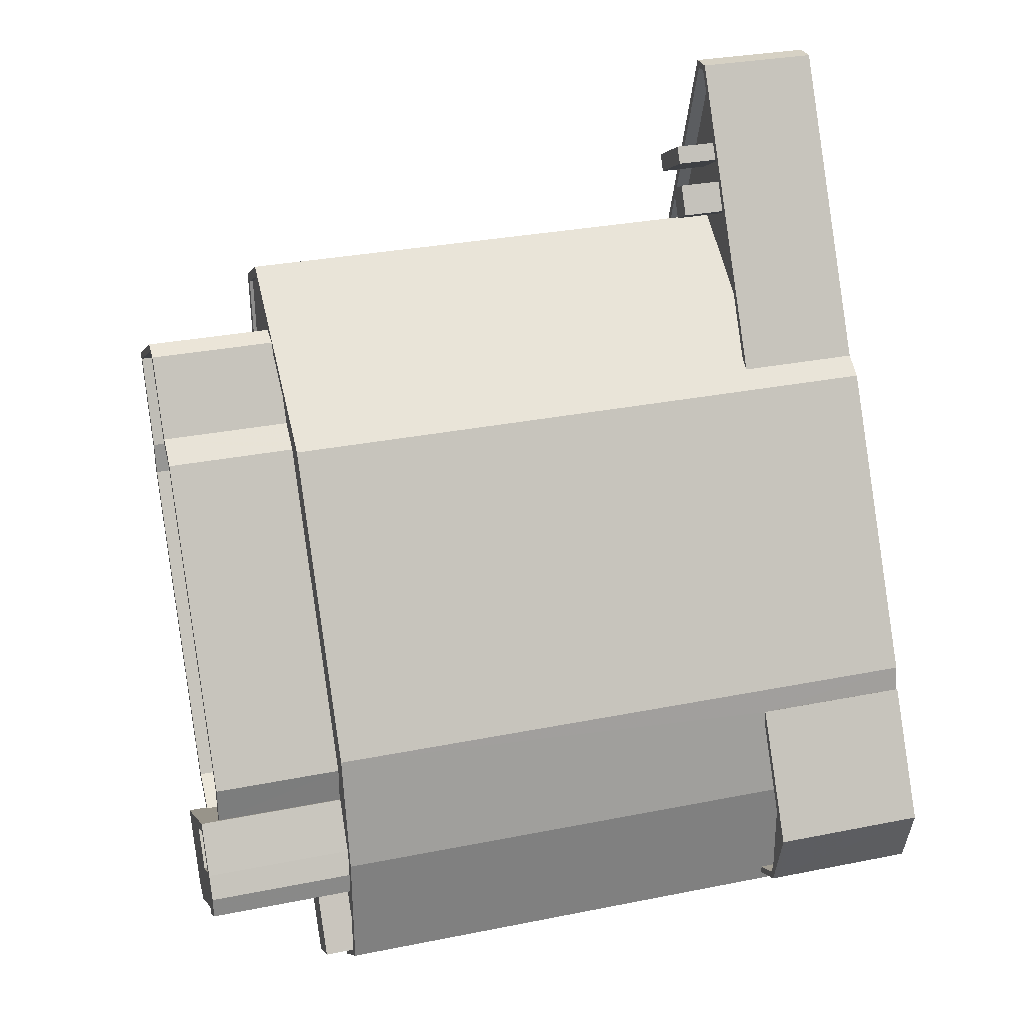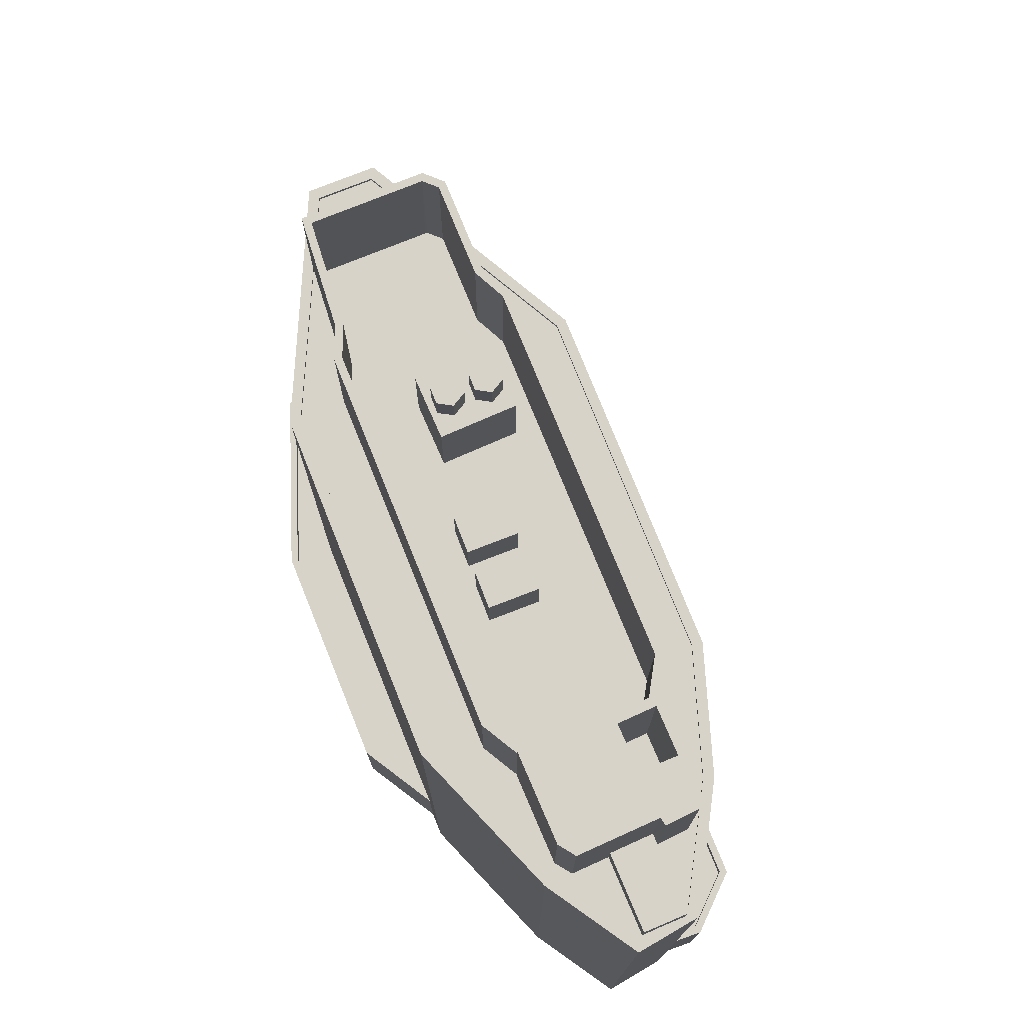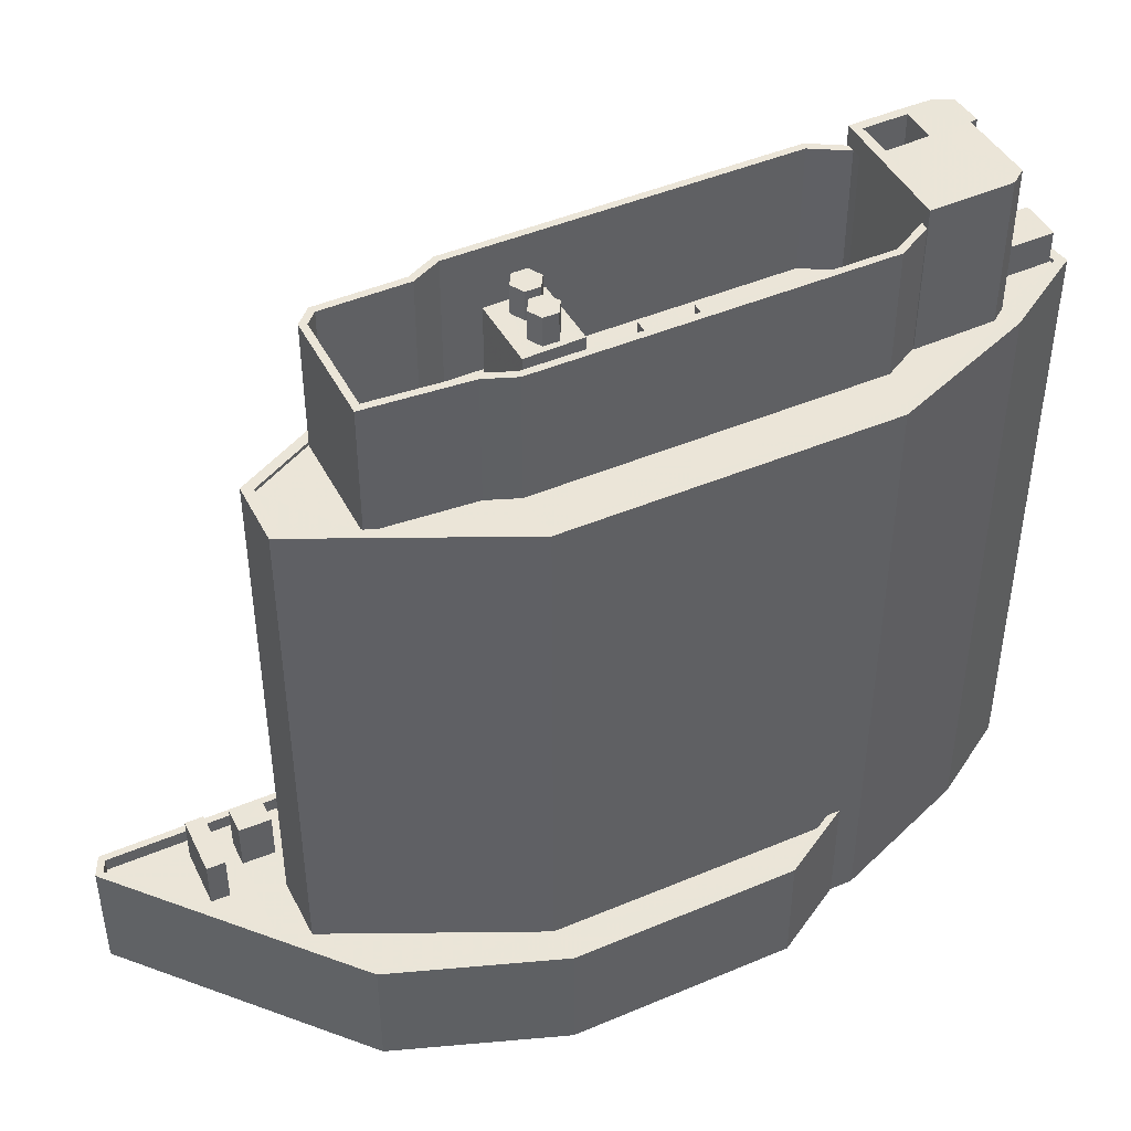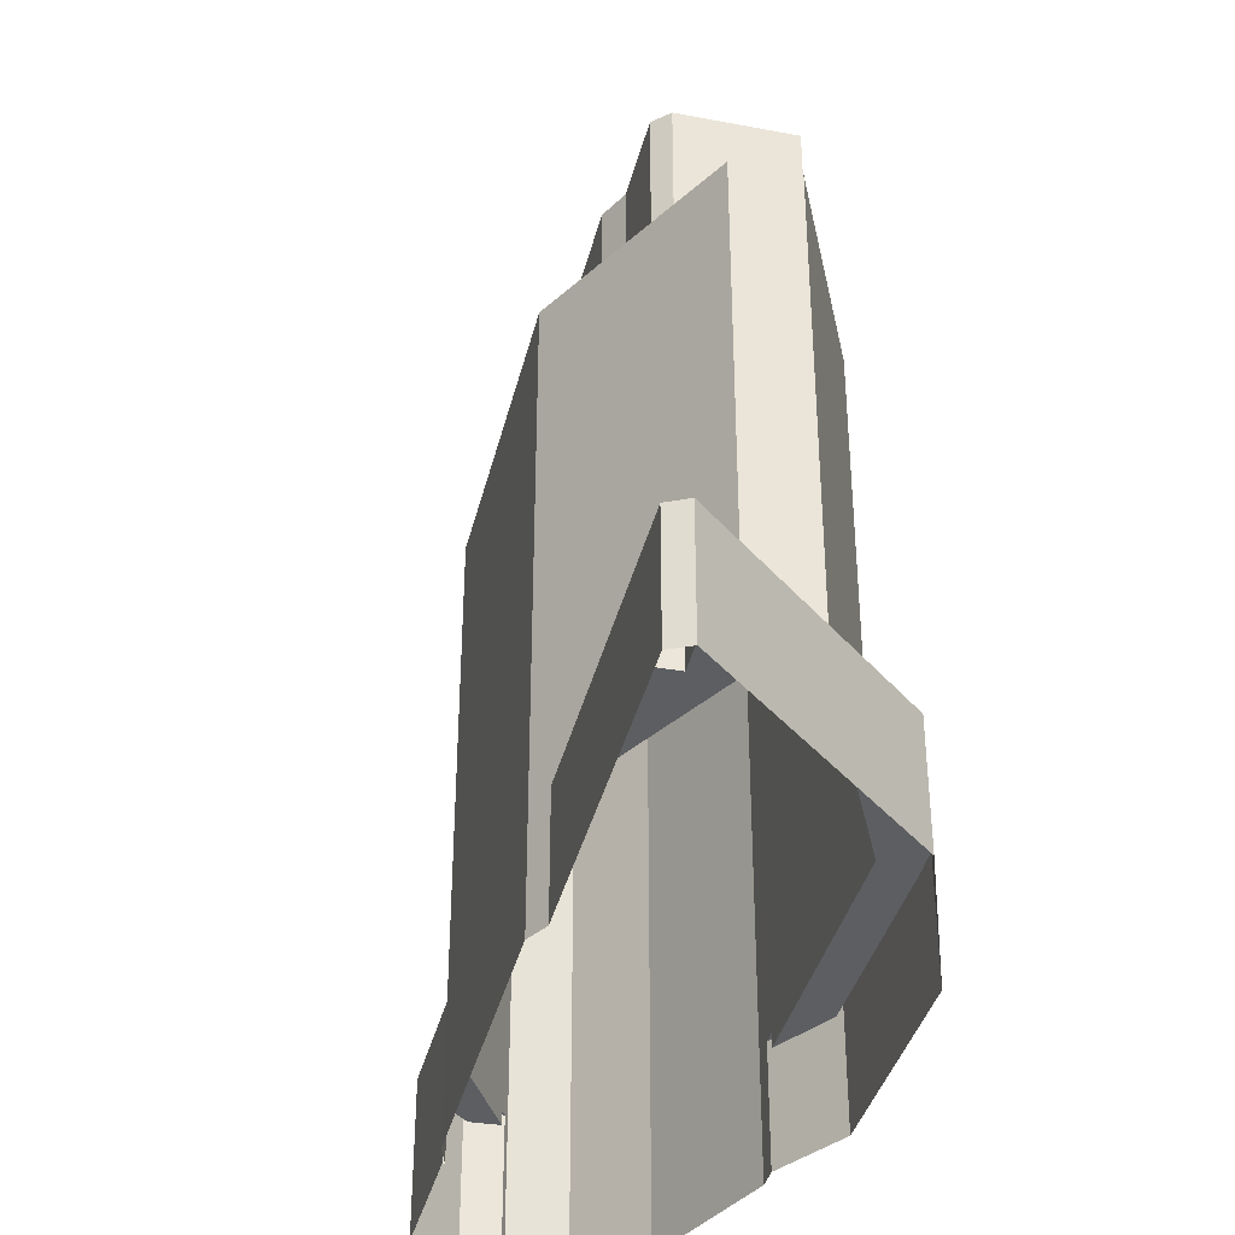
<metadata>
{"format":"obj","ext":"obj","renderer":"f3d","projection":"perspective","resolution":1024,"background":"white","views":[{"elev":30.9,"azim":74.0,"up":"+Y"},{"elev":76.2,"azim":8.4,"up":"+Z"},{"elev":45.5,"azim":-85.7,"up":"+Z"},{"elev":-38.1,"azim":-163.2,"up":"+Z"}]}
</metadata>
<code>
v -5764 -3.483e+04 3.013
v -5770 -3.483e+04 3.012
v -5761 -3.483e+04 3.013
v -5761 -3.483e+04 3.013
v -5757 -3.482e+04 3.014
v -5758 -3.483e+04 3.014
v -5779 -3.482e+04 3.012
v -5762 -3.481e+04 3.014
v -5785 -3.482e+04 3.011
v -5793 -3.48e+04 3.011
v -5774 -3.479e+04 3.014
v -5780 -3.482e+04 3.012
v -5796 -3.479e+04 3.012
v -5776 -3.479e+04 3.014
v -5762 -3.481e+04 3.014
v -5762 -3.481e+04 3.014
v -5789 -3.477e+04 3.014
v -5787 -3.477e+04 3.014
v -5787 -3.478e+04 14.07
v -5784 -3.478e+04 14.07
v -5785 -3.478e+04 14.07
v -5785 -3.478e+04 14.07
v -5785 -3.478e+04 10.61
v -5785 -3.478e+04 10.61
v -5786 -3.478e+04 10.61
v -5783 -3.478e+04 10.61
v -5785 -3.478e+04 10.61
v -5791 -3.478e+04 10.61
v -5789 -3.478e+04 10.61
v -5790 -3.478e+04 10.61
v -5793 -3.478e+04 10.61
v -5787 -3.478e+04 10.61
v -5789 -3.477e+04 10.61
v -5788 -3.477e+04 10.61
v -5788 -3.478e+04 10.61
v -5777 -3.479e+04 10.61
v -5784 -3.478e+04 10.61
v -5795 -3.479e+04 10.61
v -5792 -3.479e+04 10.61
v -5791 -3.48e+04 10.61
v -5793 -3.48e+04 10.61
v -5780 -3.482e+04 10.61
v -5785 -3.482e+04 10.61
v -5785 -3.478e+04 10.61
v -5780 -3.482e+04 11.61
v -5780 -3.482e+04 11.61
v -5785 -3.482e+04 11.61
v -5785 -3.482e+04 11.61
v -5793 -3.48e+04 11.61
v -5795 -3.479e+04 11.61
v -5796 -3.479e+04 11.61
v -5787 -3.477e+04 11.61
v -5777 -3.479e+04 11.61
v -5776 -3.479e+04 11.61
v -5789 -3.477e+04 11.61
v -5789 -3.477e+04 11.61
v -5793 -3.48e+04 11.61
v -5788 -3.477e+04 11.61
v -5786 -3.478e+04 14.07
v -5789 -3.478e+04 14.07
v -5785 -3.478e+04 14.07
v -5790 -3.478e+04 14.07
v -5791 -3.479e+04 47.21
v -5791 -3.48e+04 47.21
v -5790 -3.48e+04 47.21
v -5791 -3.479e+04 47.21
v -5792 -3.479e+04 47.21
v -5791 -3.479e+04 47.21
v -5788 -3.478e+04 47.21
v -5788 -3.478e+04 47.21
v -5791 -3.479e+04 47.21
v -5774 -3.481e+04 46.96
v -5775 -3.481e+04 46.96
v -5775 -3.481e+04 46.96
v -5776 -3.481e+04 46.96
v -5776 -3.48e+04 46.96
v -5778 -3.48e+04 46.96
v -5766 -3.482e+04 46.96
v -5773 -3.481e+04 46.96
v -5768 -3.482e+04 46.96
v -5766 -3.482e+04 46.96
v -5766 -3.482e+04 46.96
v -5777 -3.479e+04 46.96
v -5763 -3.481e+04 46.96
v -5775 -3.479e+04 46.96
v -5782 -3.479e+04 46.96
v -5779 -3.479e+04 46.96
v -5761 -3.482e+04 46.96
v -5765 -3.482e+04 46.96
v -5762 -3.482e+04 46.96
v -5761 -3.483e+04 46.96
v -5764 -3.482e+04 46.96
v -5761 -3.483e+04 46.96
v -5764 -3.483e+04 46.96
v -5765 -3.481e+04 46.96
v -5765 -3.482e+04 46.96
v -5762 -3.482e+04 46.96
v -5763 -3.482e+04 46.96
v -5763 -3.482e+04 46.96
v -5764 -3.483e+04 46.96
v -5763 -3.483e+04 46.96
v -5764 -3.483e+04 46.96
v -5770 -3.483e+04 46.96
v -5769 -3.483e+04 46.96
v -5778 -3.482e+04 46.96
v -5773 -3.482e+04 46.96
v -5788 -3.48e+04 46.96
v -5791 -3.479e+04 46.96
v -5790 -3.48e+04 46.96
v -5787 -3.48e+04 46.96
v -5766 -3.483e+04 46.96
v -5775 -3.482e+04 46.96
v -5773 -3.482e+04 46.96
v -5770 -3.483e+04 46.96
v -5791 -3.479e+04 46.96
v -5788 -3.478e+04 46.96
v -5791 -3.479e+04 46.96
v -5784 -3.479e+04 46.96
v -5784 -3.479e+04 46.96
v -5767 -3.482e+04 46.96
v -5767 -3.482e+04 46.96
v -5765 -3.482e+04 46.96
v -5766 -3.482e+04 46.96
v -5764 -3.482e+04 46.96
v -5784 -3.479e+04 46.96
v -5784 -3.479e+04 46.96
v -5783 -3.479e+04 46.96
v -5780 -3.479e+04 46.96
v -5778 -3.479e+04 46.96
v -5778 -3.48e+04 46.96
v -5766 -3.482e+04 46.96
v -5772 -3.482e+04 46.96
v -5775 -3.482e+04 46.96
v -5778 -3.481e+04 46.96
v -5787 -3.48e+04 46.96
v -5787 -3.48e+04 46.96
v -5790 -3.479e+04 46.96
v -5783 -3.48e+04 46.96
v -5777 -3.481e+04 46.96
v -5776 -3.481e+04 46.96
v -5780 -3.48e+04 46.96
v -5779 -3.481e+04 46.96
v -5784 -3.479e+04 47.21
v -5782 -3.479e+04 47.21
v -5774 -3.479e+04 47.21
v -5775 -3.479e+04 47.21
v -5782 -3.479e+04 47.21
v -5763 -3.481e+04 47.21
v -5762 -3.481e+04 47.21
v -5761 -3.482e+04 47.21
v -5761 -3.482e+04 47.21
v -5761 -3.483e+04 47.21
v -5761 -3.483e+04 47.21
v -5763 -3.483e+04 47.21
v -5764 -3.483e+04 47.21
v -5764 -3.483e+04 47.21
v -5761 -3.483e+04 47.21
v -5761 -3.483e+04 47.21
v -5770 -3.483e+04 47.21
v -5770 -3.483e+04 47.21
v -5778 -3.482e+04 47.21
v -5779 -3.482e+04 47.21
v -5762 -3.481e+04 13.04
v -5761 -3.482e+04 13.04
v -5757 -3.482e+04 13.04
v -5759 -3.483e+04 13.04
v -5761 -3.483e+04 13.04
v -5761 -3.483e+04 14.04
v -5761 -3.483e+04 14.04
v -5758 -3.483e+04 14.04
v -5762 -3.481e+04 14.04
v -5762 -3.481e+04 14.04
v -5762 -3.481e+04 14.04
v -5757 -3.482e+04 14.04
v -5757 -3.482e+04 14.04
v -5759 -3.483e+04 14.04
v -5782 -3.48e+04 53.21
v -5781 -3.48e+04 53.21
v -5783 -3.48e+04 53.21
v -5778 -3.48e+04 53.21
v -5780 -3.48e+04 53.21
v -5779 -3.48e+04 53.21
v -5778 -3.48e+04 53.21
v -5777 -3.48e+04 53.21
v -5777 -3.48e+04 53.21
v -5777 -3.48e+04 53.21
v -5779 -3.48e+04 53.21
v -5779 -3.48e+04 53.21
v -5778 -3.48e+04 53.21
v -5779 -3.48e+04 53.21
v -5779 -3.48e+04 53.21
v -5780 -3.48e+04 53.21
v -5776 -3.48e+04 53.21
v -5781 -3.48e+04 53.21
v -5781 -3.48e+04 53.21
v -5780 -3.48e+04 53.21
v -5777 -3.48e+04 55.33
v -5778 -3.48e+04 55.33
v -5778 -3.48e+04 55.33
v -5779 -3.48e+04 55.33
v -5779 -3.48e+04 55.33
v -5779 -3.48e+04 55.33
v -5779 -3.48e+04 55.33
v -5780 -3.48e+04 55.33
v -5780 -3.48e+04 55.33
v -5781 -3.48e+04 55.33
v -5781 -3.48e+04 55.33
v -5781 -3.48e+04 55.33
v -5773 -3.481e+04 50.88
v -5777 -3.481e+04 50.88
v -5776 -3.481e+04 50.88
v -5774 -3.481e+04 50.88
v -5775 -3.481e+04 50.88
v -5776 -3.481e+04 50.88
v -5779 -3.481e+04 50.88
v -5778 -3.481e+04 50.88
v -5764 -3.482e+04 57.49
v -5763 -3.482e+04 57.49
v -5763 -3.482e+04 57.49
v -5763 -3.482e+04 57.49
v -5765 -3.482e+04 57.49
v -5765 -3.482e+04 57.49
v -5768 -3.482e+04 57.49
v -5767 -3.482e+04 57.49
v -5767 -3.482e+04 57.49
v -5762 -3.482e+04 57.49
v -5773 -3.482e+04 57.49
v -5767 -3.482e+04 57.49
v -5762 -3.482e+04 57.49
v -5764 -3.482e+04 57.49
v -5766 -3.482e+04 57.49
v -5770 -3.483e+04 57.49
v -5764 -3.483e+04 57.49
v -5769 -3.483e+04 57.49
v -5765 -3.481e+04 56.16
v -5777 -3.479e+04 56.16
v -5766 -3.482e+04 56.16
v -5765 -3.482e+04 56.16
v -5779 -3.479e+04 56.16
v -5782 -3.479e+04 56.16
v -5783 -3.479e+04 56.16
v -5778 -3.479e+04 56.16
v -5784 -3.479e+04 56.16
v -5766 -3.482e+04 56.16
v -5766 -3.482e+04 56.16
v -5773 -3.482e+04 56.16
v -5772 -3.482e+04 56.16
v -5775 -3.482e+04 56.16
v -5791 -3.479e+04 56.16
v -5790 -3.479e+04 56.16
v -5775 -3.482e+04 56.16
v -5787 -3.48e+04 56.16
v -5787 -3.48e+04 56.16
v -5788 -3.48e+04 56.16
v -5780 -3.479e+04 56.16
v -5787 -3.48e+04 56.16
v -5784 -3.479e+04 56.16
v -5766 -3.483e+04 49.26
v -5764 -3.483e+04 49.26
v -5764 -3.482e+04 49.26
v -5764 -3.482e+04 49.26
v -5761 -3.483e+04 49.26
f 1 2 3
f 4 1 3
f 5 6 3
f 2 7 8
f 9 10 11
f 9 11 12
f 8 7 12
f 10 13 14
f 5 8 15
f 11 16 12
f 13 17 18
f 16 8 12
f 13 18 14
f 10 14 11
f 3 2 8
f 5 3 8
f 19 20 21
f 19 22 20
f 23 24 25
f 24 23 26
f 26 23 27
f 28 29 30
f 31 29 28
f 27 23 32
f 32 29 31
f 32 23 29
f 30 33 28
f 34 33 25
f 24 34 25
f 25 33 30
f 32 31 35
f 36 26 37
f 31 38 39
f 37 26 27
f 40 38 41
f 42 40 43
f 43 40 41
f 44 32 35
f 36 37 44
f 39 38 40
f 31 39 35
f 36 44 35
f 45 46 47
f 47 48 49
f 49 50 51
f 52 53 54
f 55 51 56
f 46 48 47
f 55 56 52
f 48 57 49
f 49 57 50
f 58 53 52
f 56 58 52
f 51 50 56
f 59 60 61
f 59 62 60
f 63 64 65
f 64 66 67
f 67 68 69
f 69 68 70
f 71 68 66
f 64 63 66
f 66 68 67
f 72 73 74
f 75 76 77
f 76 75 73
f 72 78 76
f 79 80 78
f 79 78 72
f 80 81 78
f 78 81 82
f 72 76 73
f 83 84 85
f 85 86 87
f 88 84 89
f 90 91 88
f 92 93 94
f 94 93 91
f 83 85 87
f 89 95 96
f 97 98 99
f 95 84 83
f 98 88 89
f 90 88 97
f 94 91 90
f 89 84 95
f 97 88 98
f 100 101 102
f 103 100 104
f 105 103 106
f 107 108 109
f 109 105 110
f 104 102 111
f 109 110 107
f 112 106 113
f 105 112 110
f 114 103 104
f 106 103 114
f 104 100 102
f 105 106 112
f 115 116 117
f 116 118 119
f 115 118 116
f 120 121 122
f 123 124 122
f 121 123 122
f 125 126 127
f 127 126 128
f 129 128 130
f 131 129 76
f 128 126 130
f 78 131 76
f 76 129 130
f 132 80 133
f 133 134 135
f 80 79 133
f 136 130 126
f 136 126 137
f 135 138 136
f 134 72 74
f 139 72 134
f 133 140 139
f 133 79 140
f 141 75 77
f 141 142 75
f 136 138 130
f 135 134 142
f 135 141 138
f 133 139 134
f 135 142 141
f 143 69 70
f 69 144 145
f 146 145 147
f 145 144 147
f 143 144 69
f 146 148 149
f 145 146 149
f 148 150 149
f 148 151 150
f 152 150 151
f 150 152 153
f 154 155 156
f 154 156 153
f 157 152 158
f 154 153 157
f 153 152 157
f 155 159 156
f 155 160 159
f 159 160 161
f 162 159 161
f 162 65 64
f 162 161 65
f 163 164 165
f 164 166 165
f 164 167 166
f 168 169 170
f 171 172 173
f 170 174 175
f 174 171 173
f 173 175 174
f 168 170 176
f 170 175 176
f 177 178 179
f 179 178 180
f 178 181 182
f 183 184 180
f 185 186 184
f 181 187 188
f 182 183 180
f 182 181 188
f 183 185 184
f 178 182 180
f 184 186 189
f 190 187 191
f 189 190 192
f 193 184 189
f 194 178 177
f 195 177 196
f 193 189 196
f 191 187 181
f 195 194 177
f 192 195 196
f 192 190 191
f 189 192 196
f 197 198 199
f 198 200 199
f 199 200 201
f 200 202 201
f 203 204 205
f 204 206 207
f 205 204 207
f 206 208 207
f 209 210 211
f 209 212 210
f 213 214 215
f 216 213 215
f 217 218 219
f 220 218 217
f 219 221 222
f 222 221 223
f 224 223 225
f 224 222 223
f 217 219 222
f 226 218 220
f 223 227 225
f 228 224 225
f 229 226 230
f 231 227 232
f 220 217 231
f 229 230 233
f 234 231 232
f 228 225 231
f 230 231 234
f 226 220 230
f 225 227 231
f 220 231 230
f 235 236 237
f 235 237 238
f 239 240 241
f 242 236 239
f 241 240 243
f 238 244 245
f 246 247 248
f 249 250 243
f 251 246 248
f 251 248 252
f 252 253 254
f 249 254 250
f 248 253 252
f 238 237 244
f 236 242 237
f 242 239 255
f 253 256 254
f 255 239 241
f 257 241 243
f 250 257 243
f 254 256 250
f 258 259 260
f 258 260 261
f 259 262 260
f 37 21 20
f 37 27 21
f 22 37 20
f 22 44 37
f 32 44 22
f 19 32 22
f 27 32 19
f 21 27 19
f 42 43 48
f 46 42 48
f 57 43 41
f 57 48 43
f 57 41 38
f 50 57 38
f 33 56 28
f 31 28 50
f 31 50 38
f 28 56 50
f 56 33 34
f 58 56 34
f 58 24 26
f 34 24 58
f 26 36 53
f 58 26 53
f 12 47 9
f 12 45 47
f 49 10 9
f 47 49 9
f 49 13 10
f 49 51 13
f 51 17 13
f 51 55 17
f 55 18 17
f 55 52 18
f 54 18 52
f 54 14 18
f 25 61 23
f 25 59 61
f 23 60 29
f 23 61 60
f 60 62 30
f 29 60 30
f 62 59 25
f 30 62 25
f 36 35 53
f 14 54 11
f 35 69 53
f 11 54 145
f 53 69 145
f 54 53 145
f 11 149 16
f 11 145 149
f 173 150 164
f 150 173 149
f 149 172 16
f 164 163 173
f 16 172 8
f 173 172 149
f 167 164 168
f 3 169 4
f 164 150 168
f 4 169 153
f 168 150 153
f 169 168 153
f 4 156 1
f 4 153 156
f 159 2 1
f 156 159 1
f 2 159 162
f 7 2 162
f 12 7 45
f 7 162 45
f 42 46 40
f 40 46 64
f 46 162 64
f 45 162 46
f 67 69 35
f 39 67 35
f 64 67 39
f 40 64 39
f 63 65 109
f 108 63 109
f 71 117 68
f 71 115 117
f 68 117 116
f 70 68 116
f 119 70 116
f 119 143 70
f 86 85 146
f 147 86 146
f 148 146 85
f 84 148 85
f 151 84 88
f 151 148 84
f 152 88 91
f 152 151 88
f 158 152 91
f 93 158 91
f 101 100 155
f 154 101 155
f 155 100 103
f 160 155 103
f 105 161 160
f 103 105 160
f 65 161 105
f 109 65 105
f 163 165 175
f 173 163 175
f 176 165 166
f 176 175 165
f 168 166 167
f 168 176 166
f 171 5 15
f 171 174 5
f 170 6 5
f 174 170 5
f 6 170 169
f 3 6 169
f 172 171 15
f 8 172 15
f 141 77 196
f 77 76 193
f 77 193 196
f 177 138 141
f 141 196 177
f 179 138 177
f 179 180 130
f 138 179 130
f 184 76 130
f 130 180 184
f 193 76 184
f 183 198 197
f 185 183 197
f 197 199 186
f 197 186 185
f 199 189 186
f 189 199 201
f 190 189 201
f 201 202 187
f 201 187 190
f 202 188 187
f 182 202 200
f 182 188 202
f 183 200 198
f 183 182 200
f 181 204 203
f 191 181 203
f 191 203 205
f 192 191 205
f 192 205 207
f 195 192 207
f 194 207 208
f 194 195 207
f 178 208 206
f 178 194 208
f 181 206 204
f 181 178 206
f 79 211 140
f 79 209 211
f 140 210 139
f 140 211 210
f 210 212 72
f 139 210 72
f 212 209 79
f 72 212 79
f 134 74 216
f 216 74 213
f 74 73 213
f 216 215 142
f 134 216 142
f 215 214 75
f 142 215 75
f 214 213 73
f 75 214 73
f 98 89 221
f 219 98 221
f 218 98 219
f 218 99 98
f 124 222 122
f 124 217 222
f 224 122 222
f 224 120 122
f 231 217 124
f 123 231 124
f 99 226 97
f 99 218 226
f 97 229 90
f 97 226 229
f 90 233 94
f 90 229 233
f 230 260 233
f 233 260 94
f 230 261 260
f 94 260 92
f 261 230 258
f 111 258 104
f 104 258 234
f 258 230 234
f 104 232 114
f 104 234 232
f 114 227 106
f 114 232 227
f 221 89 238
f 89 96 238
f 245 223 221
f 223 247 227
f 106 227 246
f 81 80 245
f 113 106 246
f 80 132 247
f 245 221 238
f 227 247 246
f 245 247 223
f 80 247 245
f 120 228 121
f 120 224 228
f 123 228 231
f 123 121 228
f 136 253 135
f 136 256 253
f 87 147 239
f 239 147 240
f 87 86 147
f 240 147 144
f 135 248 133
f 135 253 248
f 239 236 83
f 87 239 83
f 248 247 132
f 133 248 132
f 83 235 95
f 83 236 235
f 245 244 82
f 81 245 82
f 95 238 96
f 95 235 238
f 131 78 237
f 78 82 244
f 237 78 244
f 237 242 129
f 131 237 129
f 113 251 112
f 113 246 251
f 129 255 128
f 129 242 255
f 251 252 110
f 112 251 110
f 255 241 127
f 128 255 127
f 252 254 107
f 110 252 107
f 108 107 63
f 66 63 249
f 249 63 254
f 63 107 254
f 127 257 125
f 127 241 257
f 118 71 243
f 243 71 249
f 118 115 71
f 249 71 66
f 137 126 250
f 126 125 257
f 126 257 250
f 119 118 143
f 144 143 240
f 240 143 243
f 143 118 243
f 137 256 136
f 137 250 256
f 102 154 259
f 259 154 262
f 102 101 154
f 262 154 157
f 102 258 111
f 102 259 258
f 93 92 158
f 157 158 262
f 262 158 260
f 158 92 260

</code>
